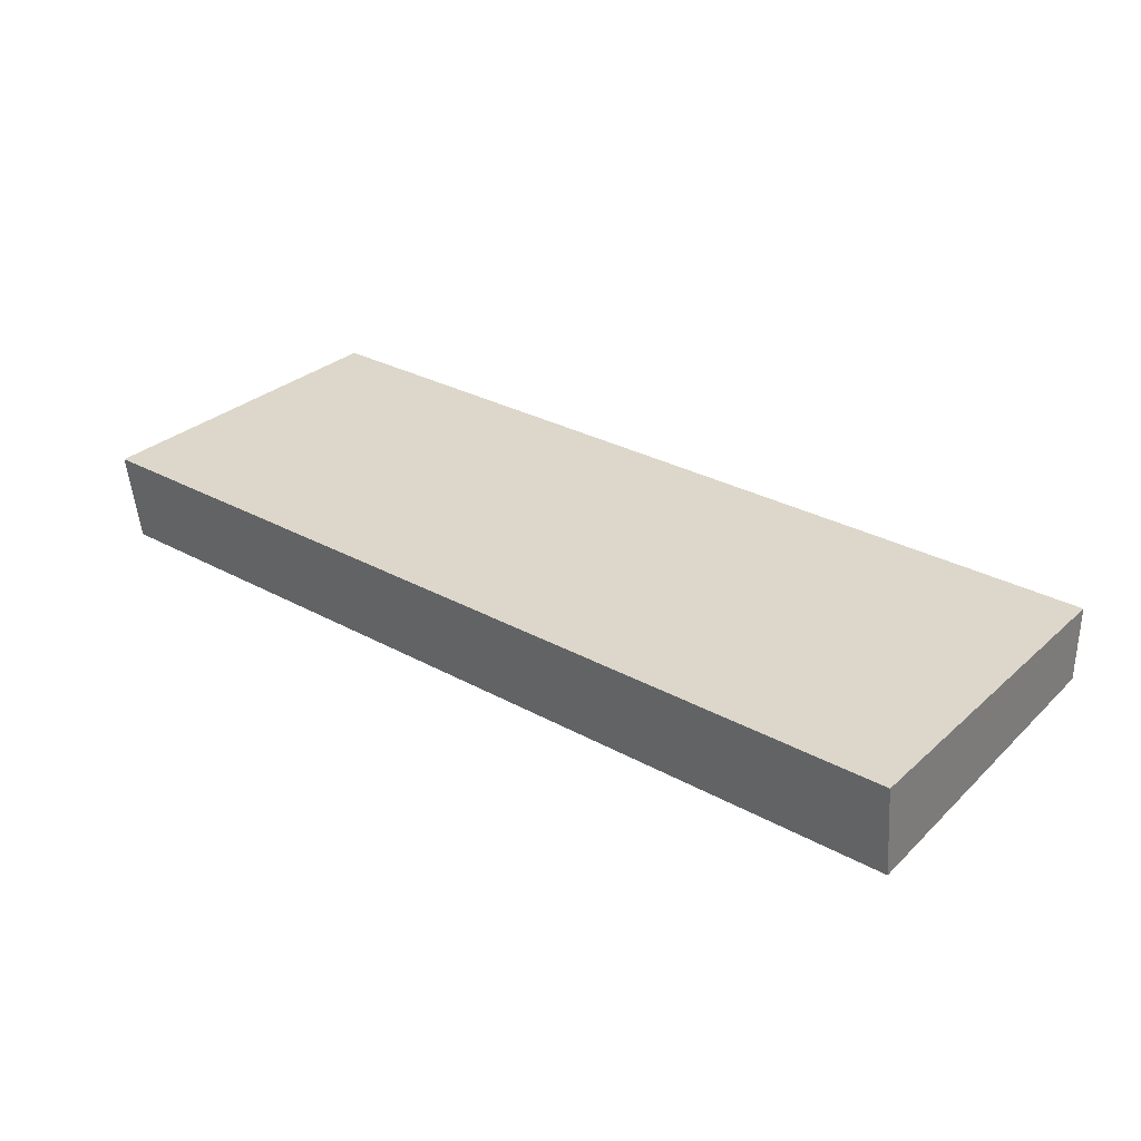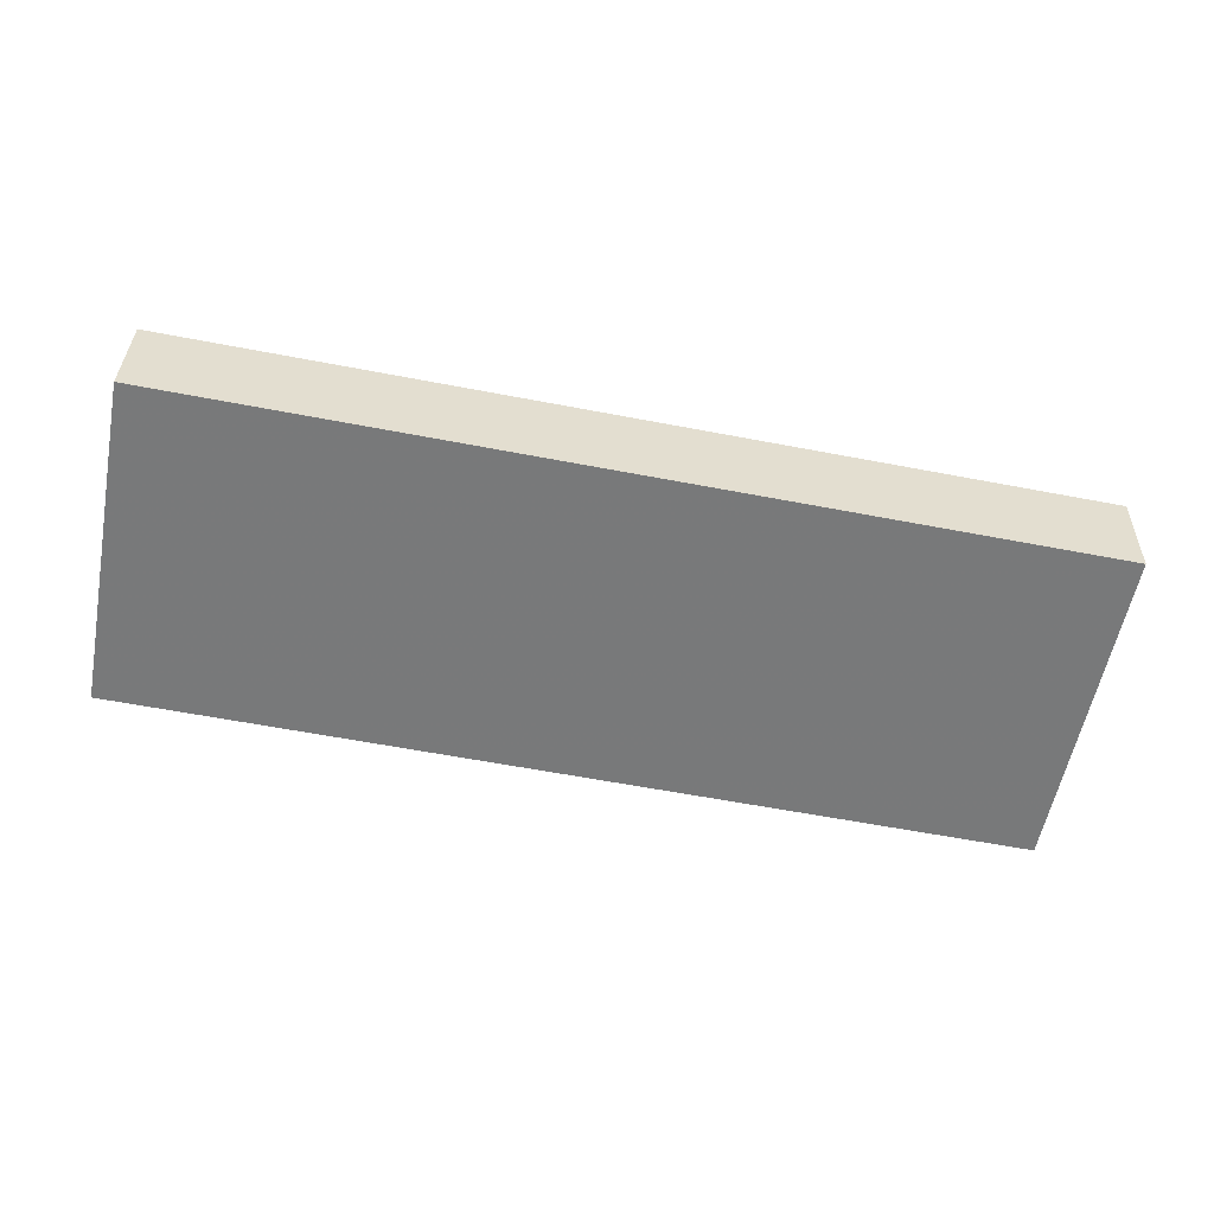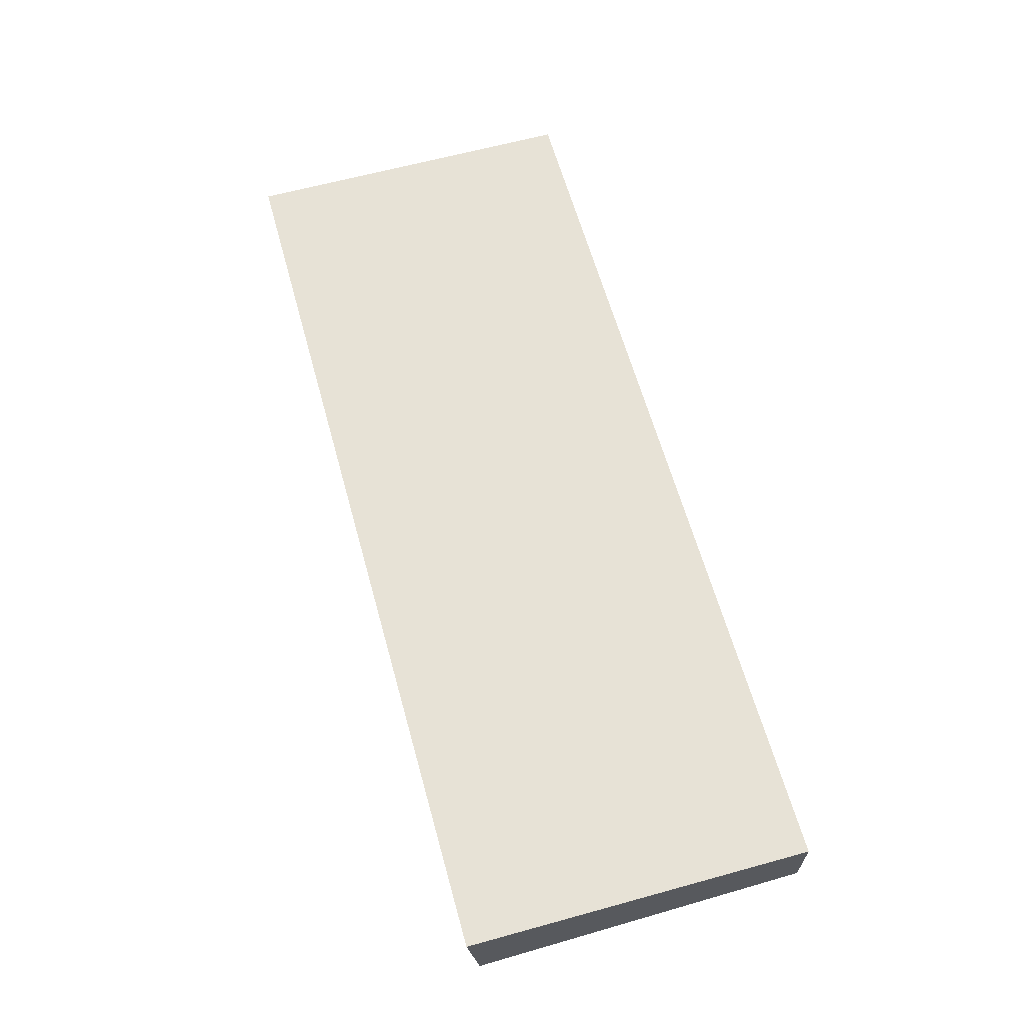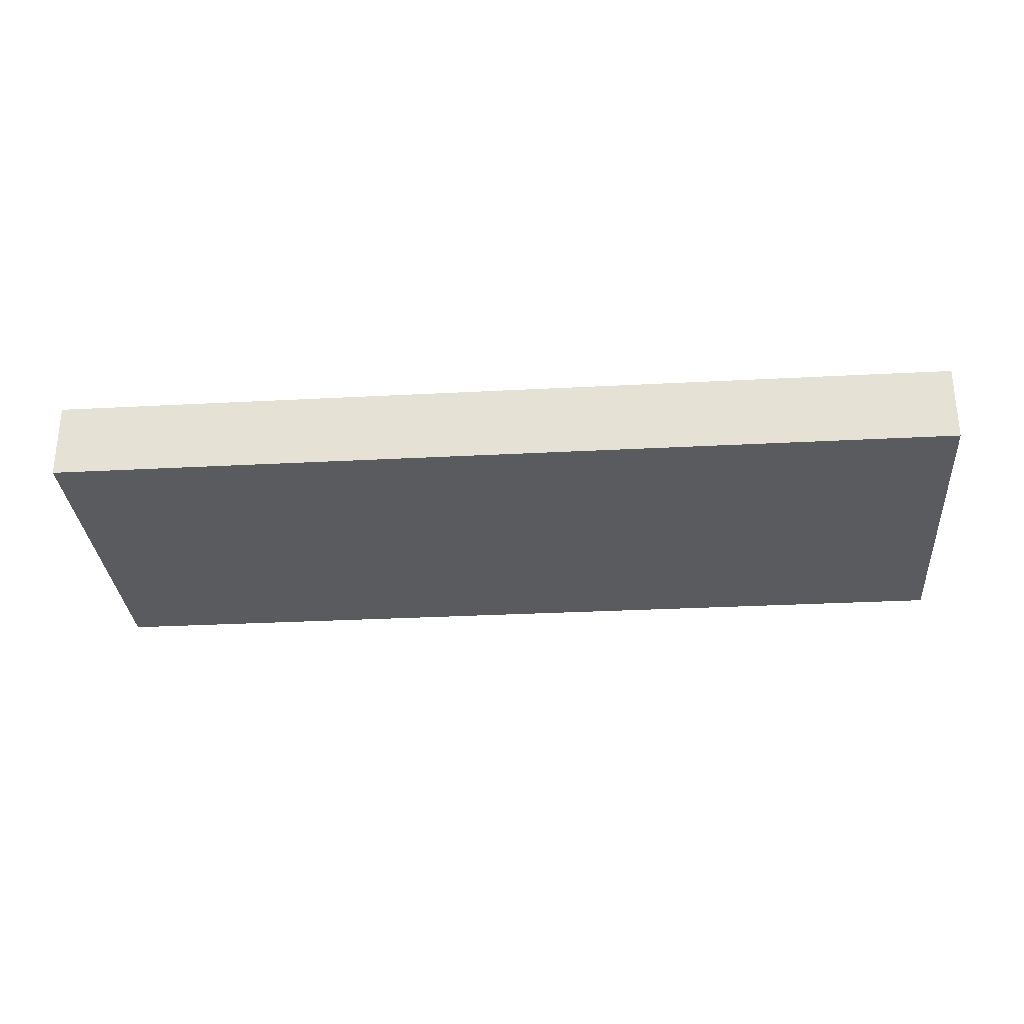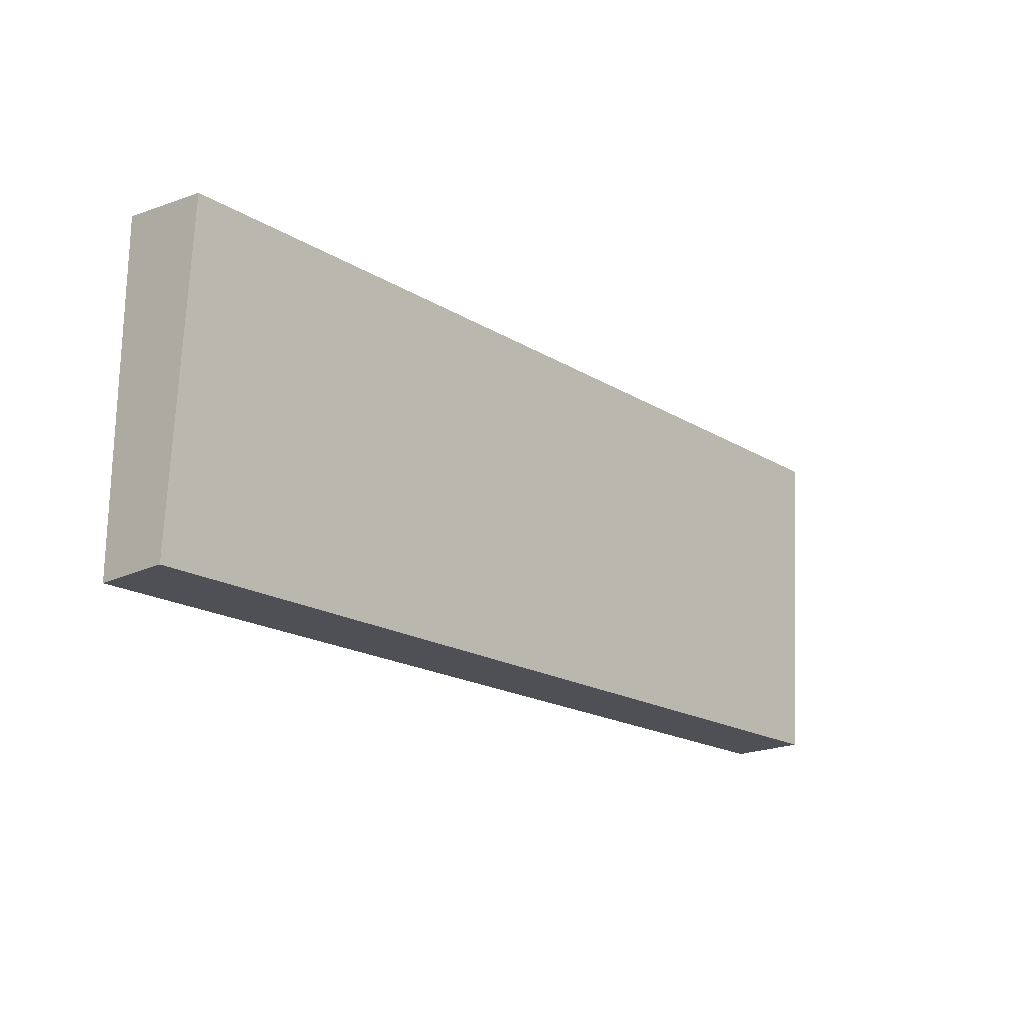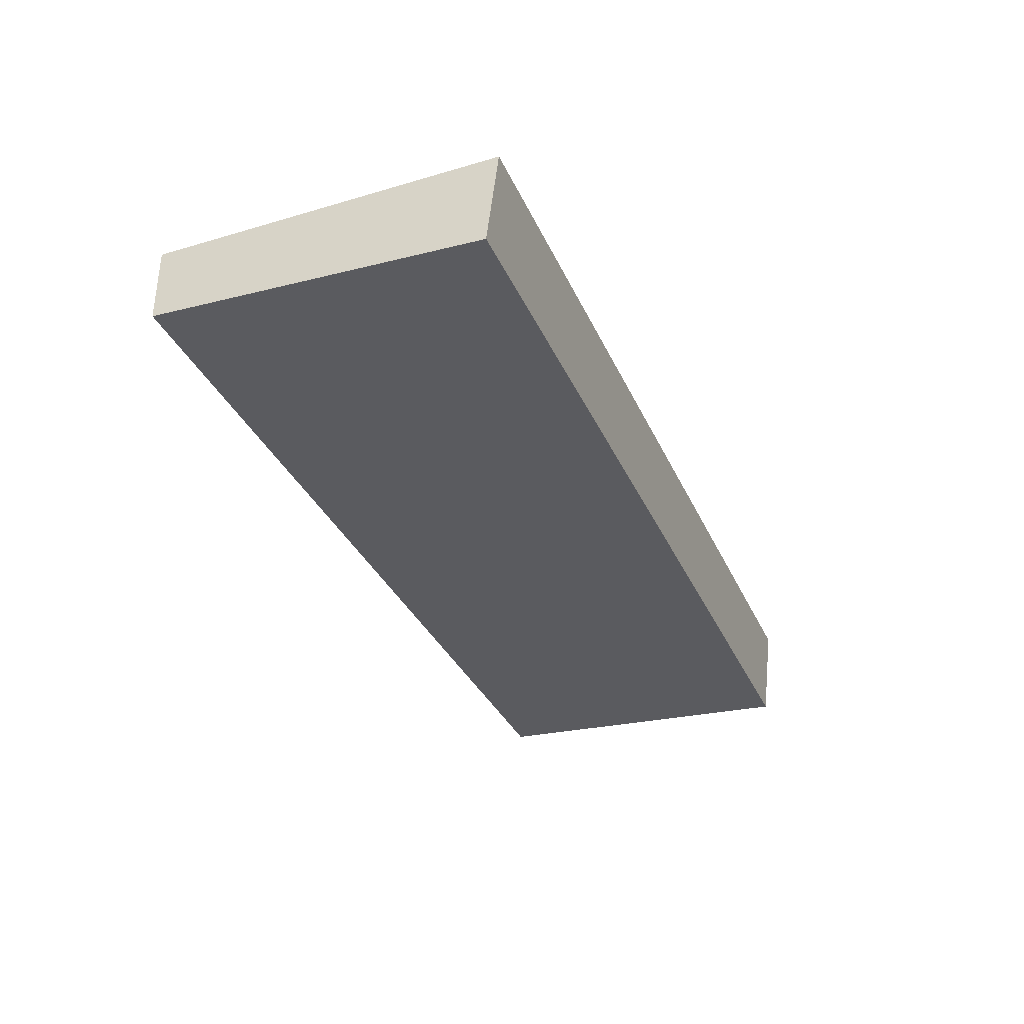
<metadata>
{"format":"obj","ext":"obj","renderer":"f3d","projection":"perspective","resolution":1024,"background":"white","views":[{"elev":30.3,"azim":38.5,"up":"+Y"},{"elev":-61.2,"azim":-11.0,"up":"+Y"},{"elev":62.7,"azim":74.5,"up":"+Y"},{"elev":-28.8,"azim":-175.4,"up":"+Y"},{"elev":-19.4,"azim":-48.1,"up":"+Z"},{"elev":-34.2,"azim":-68.1,"up":"+Y"}]}
</metadata>
<code>
v -0.3372 0.01148 0.2557
v -0.3372 0.001078 0.2544
v -0.3372 0.01166 0.2178
v -0.4382 0.01166 0.2178
v -0.4382 0.001078 0.2544
v -0.3372 0.003272 0.2178
v -0.4382 0.01148 0.2557
v -0.4382 0.003272 0.2178
f 1 3 4
f 5 2 1
f 6 4 3
f 6 1 2
f 6 3 1
f 7 5 1
f 7 1 4
f 7 4 5
f 8 5 4
f 8 4 6
f 8 6 2
f 8 2 5

</code>
